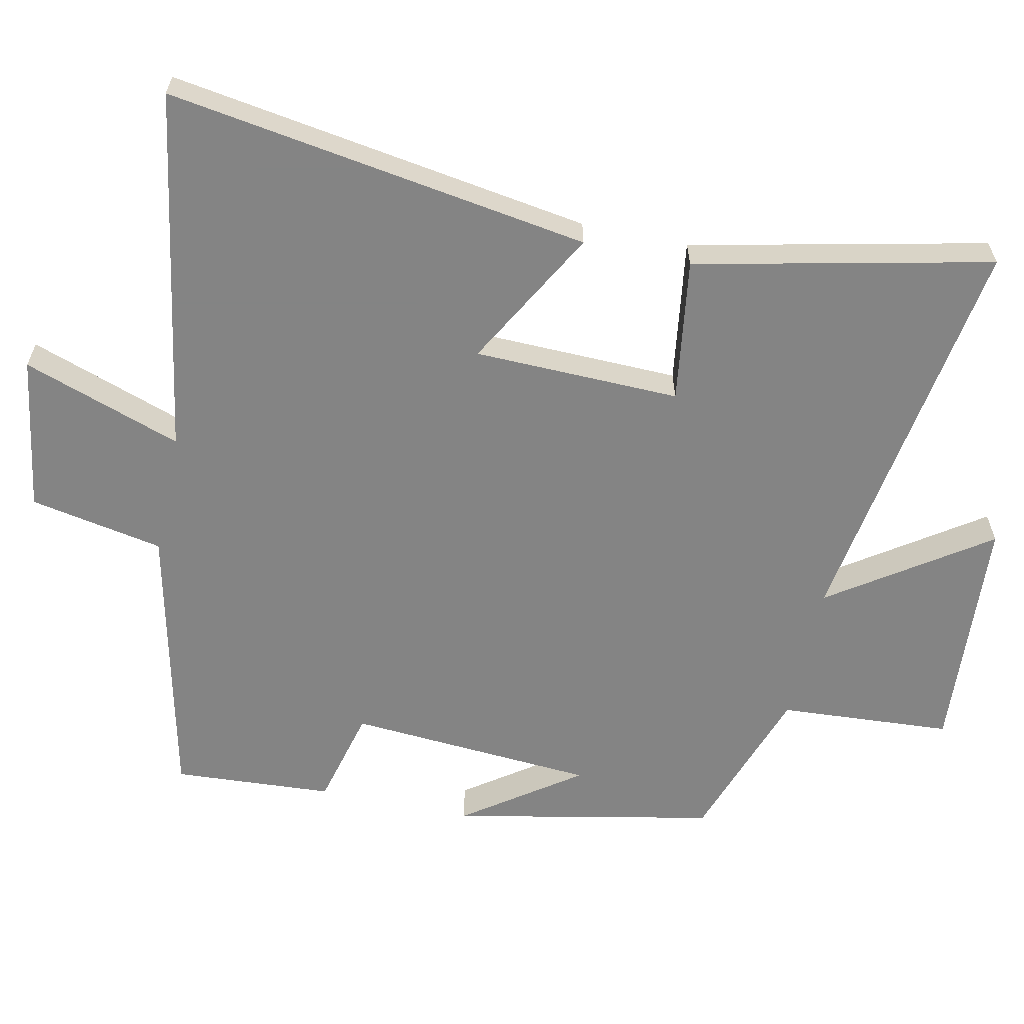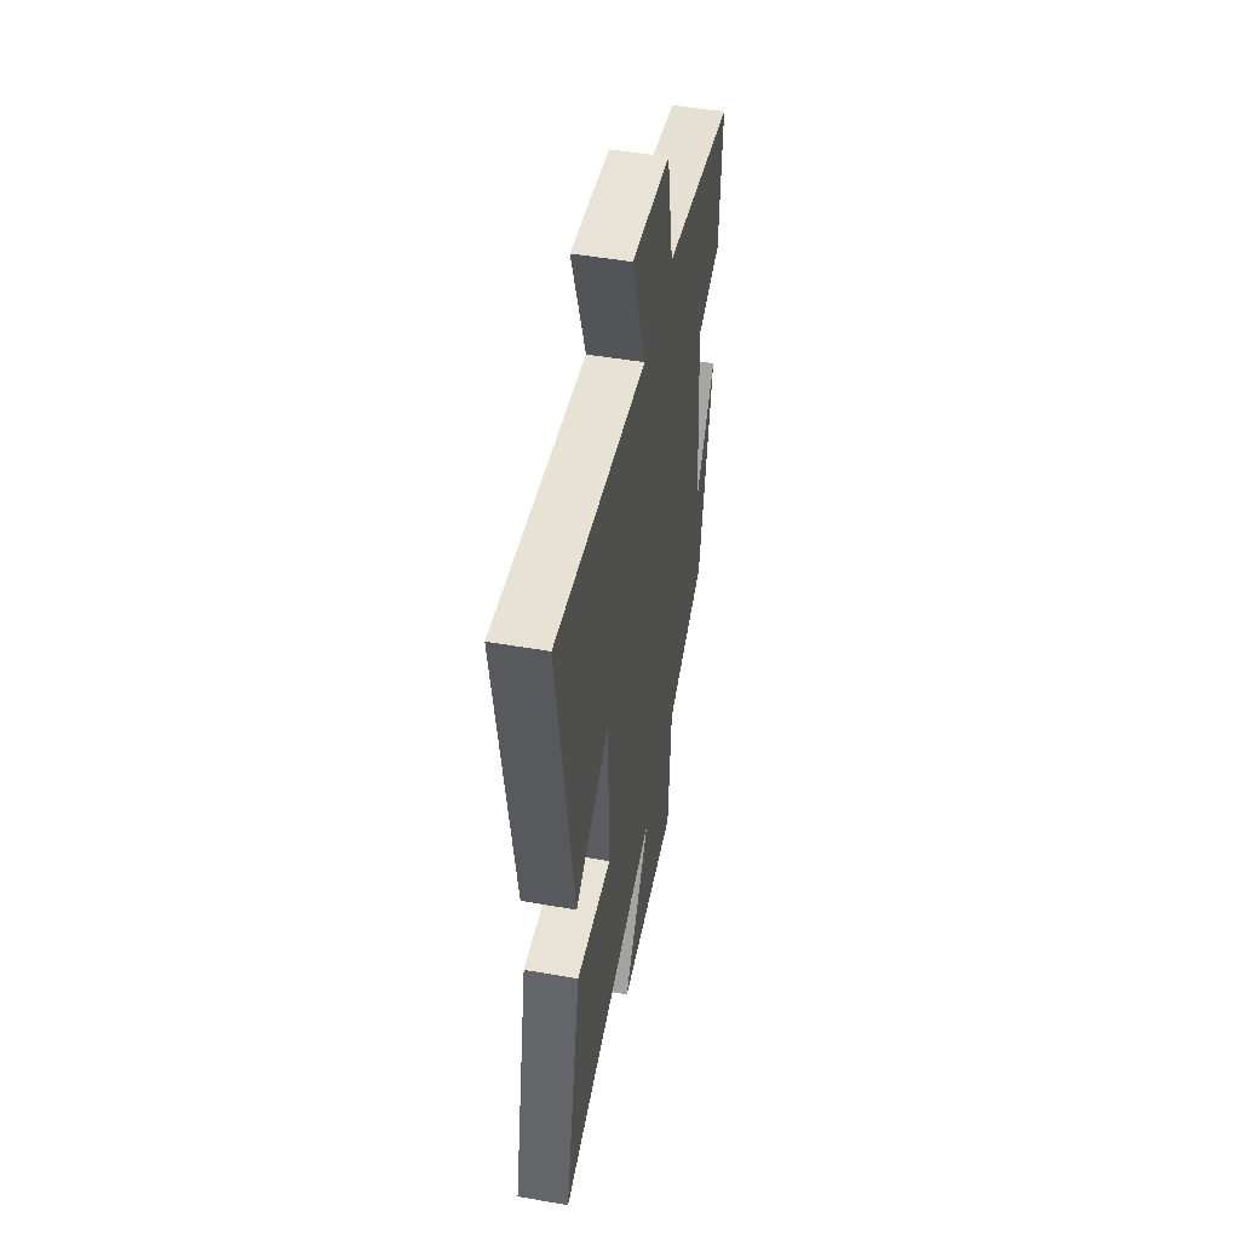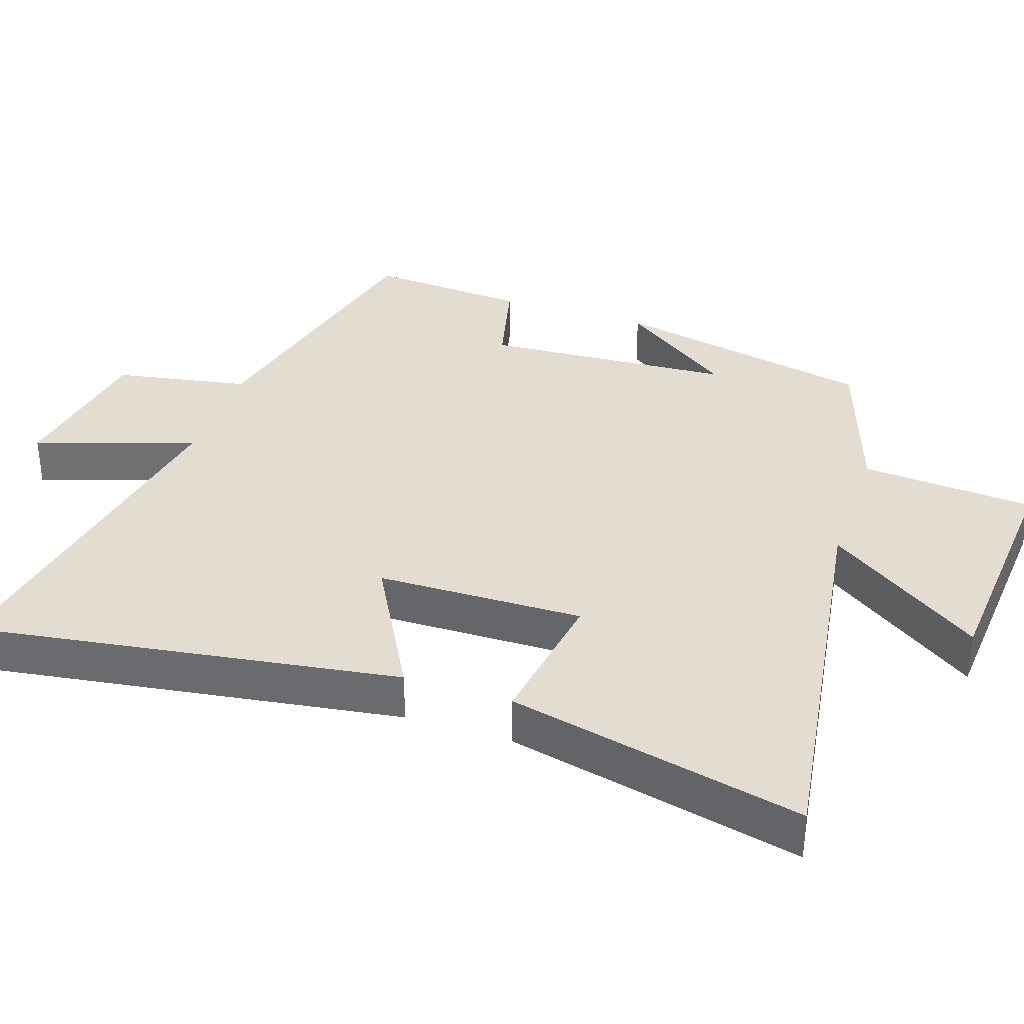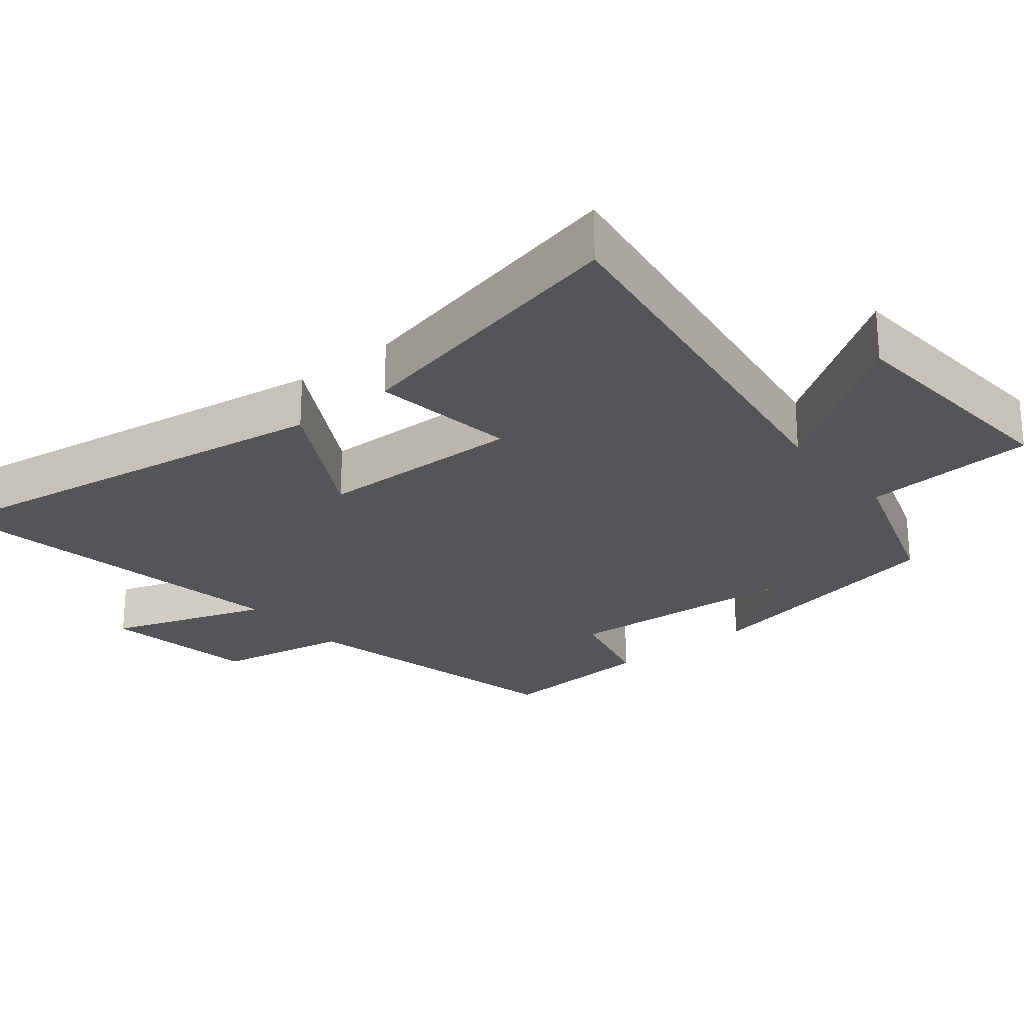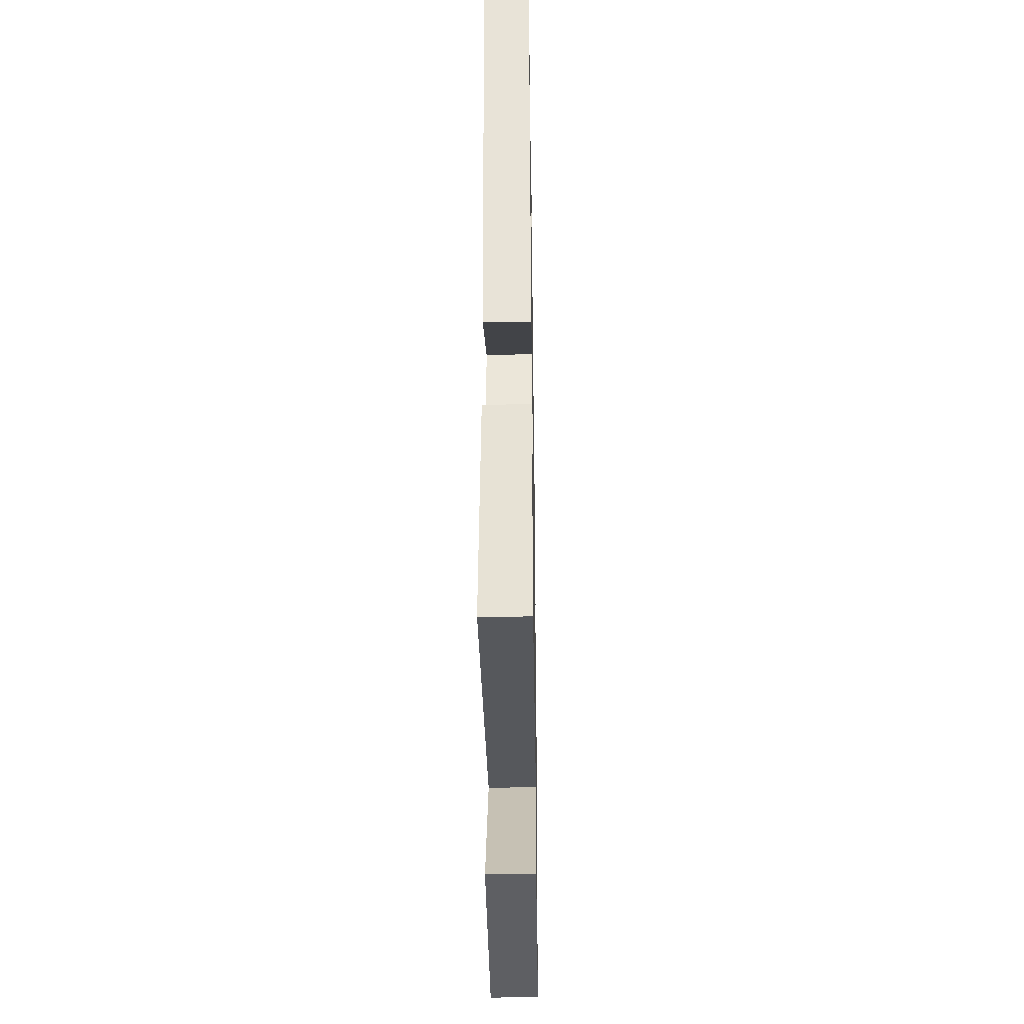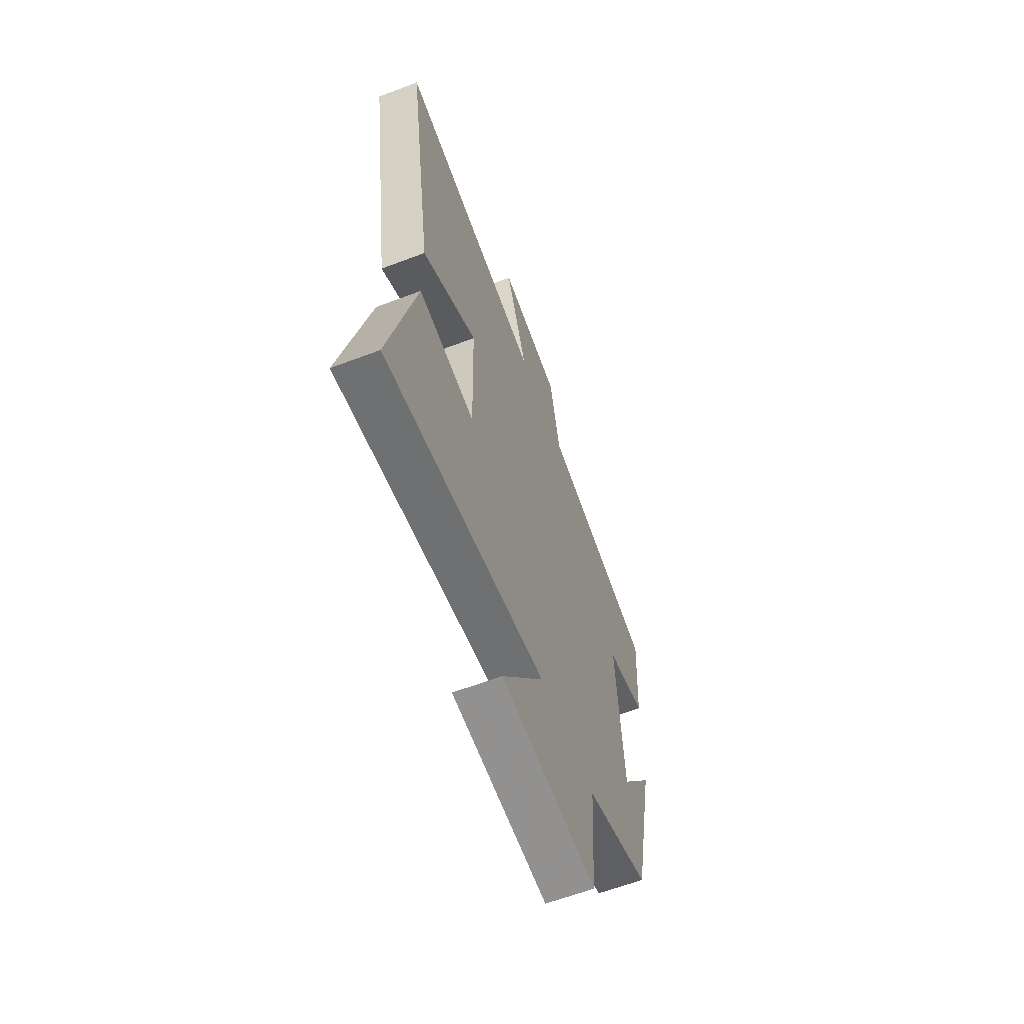
<metadata>
{"format":"obj","ext":"obj","renderer":"f3d","projection":"perspective","resolution":1024,"background":"white","views":[{"elev":-61.3,"azim":77.8,"up":"+Y"},{"elev":49.8,"azim":100.9,"up":"+Z"},{"elev":35.1,"azim":108.8,"up":"+Y"},{"elev":-24.8,"azim":129.1,"up":"+Y"},{"elev":-36.8,"azim":90.9,"up":"+Z"},{"elev":-62.6,"azim":111.0,"up":"+Z"}]}
</metadata>
<code>
v -0.423 0.07 -0.422
v -0.5 0.07 -0.048
v -0.384 0.07 -0.211
v -0.36 0.07 0.143
v -0.5 0.07 0.178
v -0.515 0.07 0.406
v -0.111 0.07 0.5
v -0.075 0.07 0.691
v 0.147 0.07 0.727
v 0.069 0.07 0.5
v 0.592 0.07 0.59
v 0.5 0.07 -0.013
v 0.301 0.07 0.097
v 0.295 0.07 -0.197
v 0.5 0.07 -0.167
v 0.594 0.07 -0.588
v 0.013 0.07 -0.5
v 0.166 0.07 -0.723
v -0.178 0.07 -0.747
v -0.195 0.07 -0.5
v -0.423 0 -0.422
v -0.5 0 -0.048
v -0.384 0 -0.211
v -0.36 0 0.143
v -0.5 0 0.178
v -0.515 0 0.406
v -0.111 0 0.5
v -0.075 0 0.691
v 0.147 0 0.727
v 0.069 0 0.5
v 0.592 0 0.59
v 0.5 0 -0.013
v 0.301 0 0.097
v 0.295 0 -0.197
v 0.5 0 -0.167
v 0.594 0 -0.588
v 0.013 0 -0.5
v 0.166 0 -0.723
v -0.178 0 -0.747
v -0.195 0 -0.5
f 17 18 19 20
f 17 20 1
f 16 17 1
f 15 16 1
f 14 15 1
f 13 14 1
f 10 11 12 13
f 10 13 1
f 7 8 9 10
f 6 7 10
f 5 6 10
f 4 5 10
f 3 4 10
f 3 10 1
f 1 2 3
f 40 39 38 37
f 21 40 37
f 21 37 36
f 21 36 35
f 21 35 34
f 21 34 33
f 33 32 31 30
f 21 33 30
f 30 29 28 27
f 30 27 26
f 30 26 25
f 30 25 24
f 30 24 23
f 21 30 23
f 23 22 21
f 1 21 22 2
f 2 22 23 3
f 3 23 24 4
f 4 24 25 5
f 5 25 26 6
f 6 26 27 7
f 7 27 28 8
f 8 28 29 9
f 9 29 30 10
f 10 30 31 11
f 11 31 32 12
f 12 32 33 13
f 13 33 34 14
f 14 34 35 15
f 15 35 36 16
f 16 36 37 17
f 17 37 38 18
f 18 38 39 19
f 19 39 40 20
f 20 40 21 1

</code>
